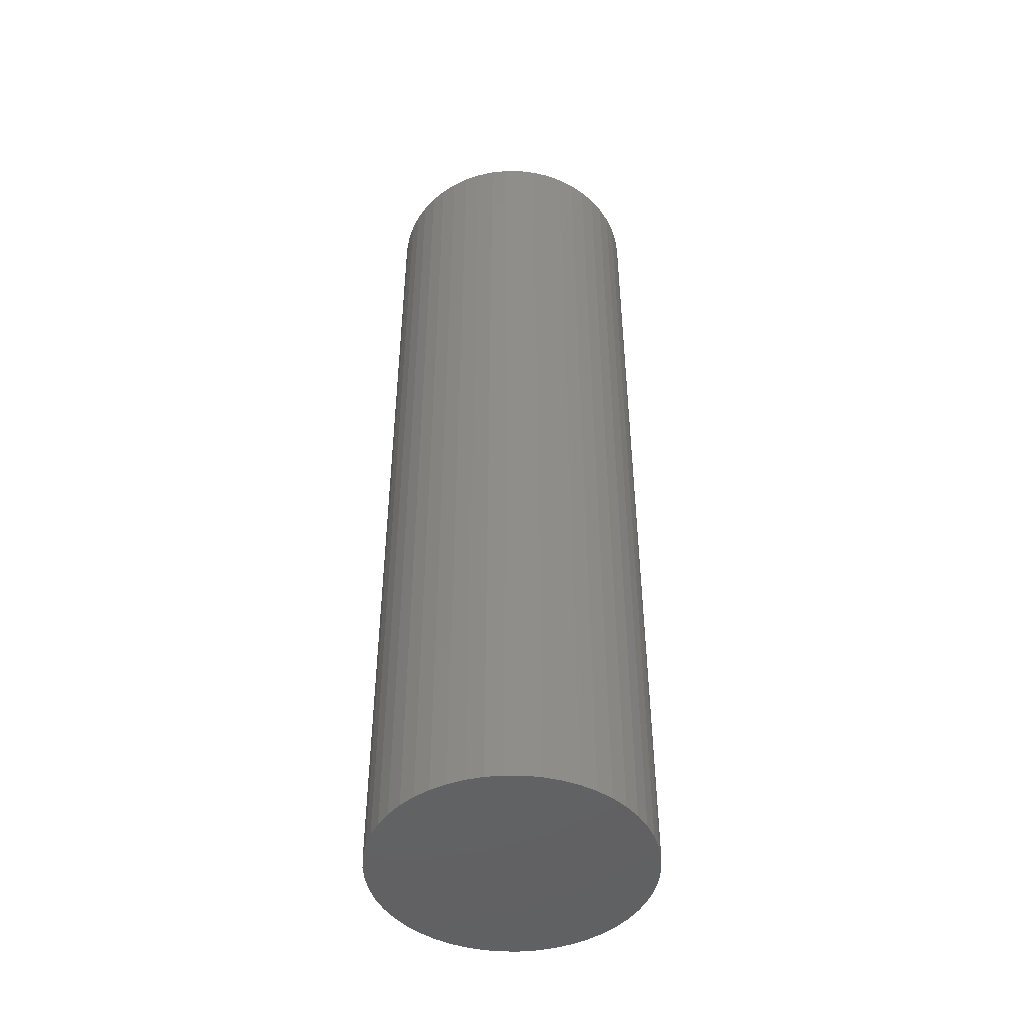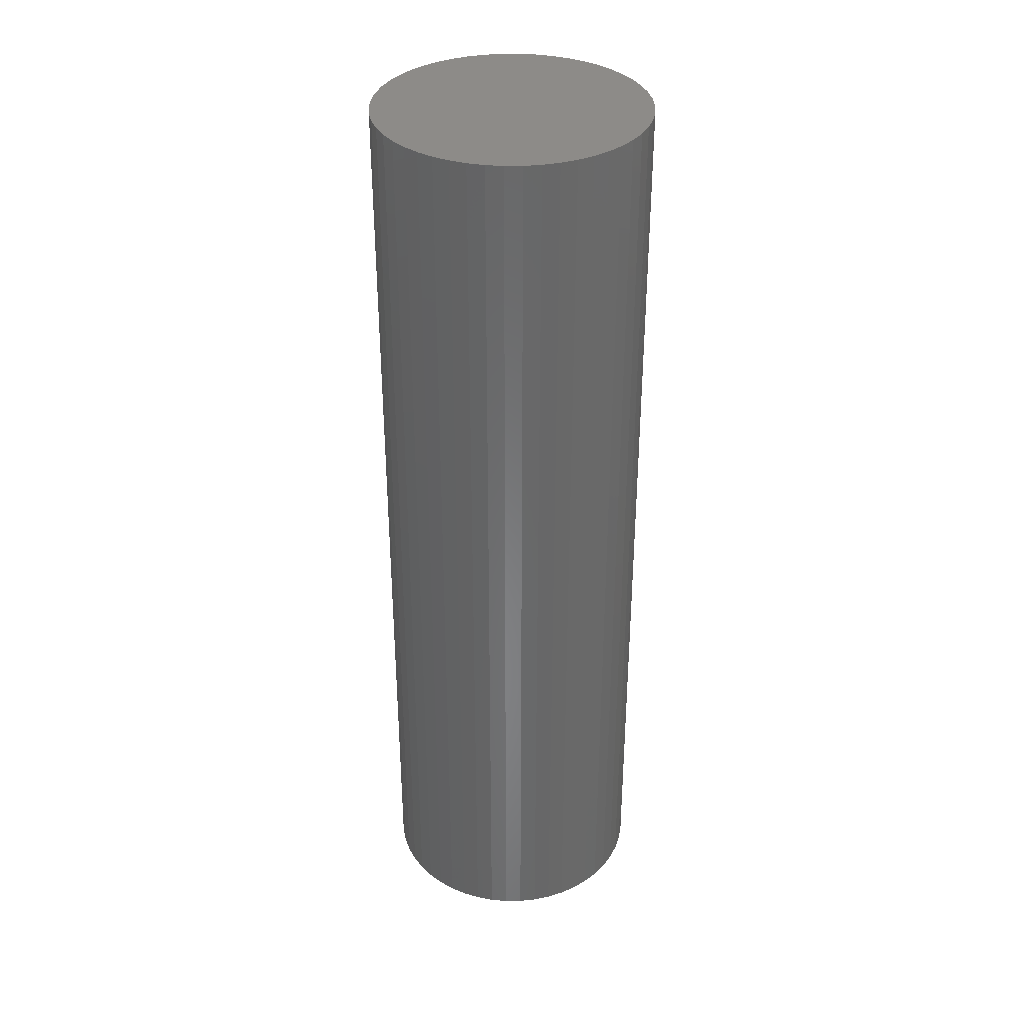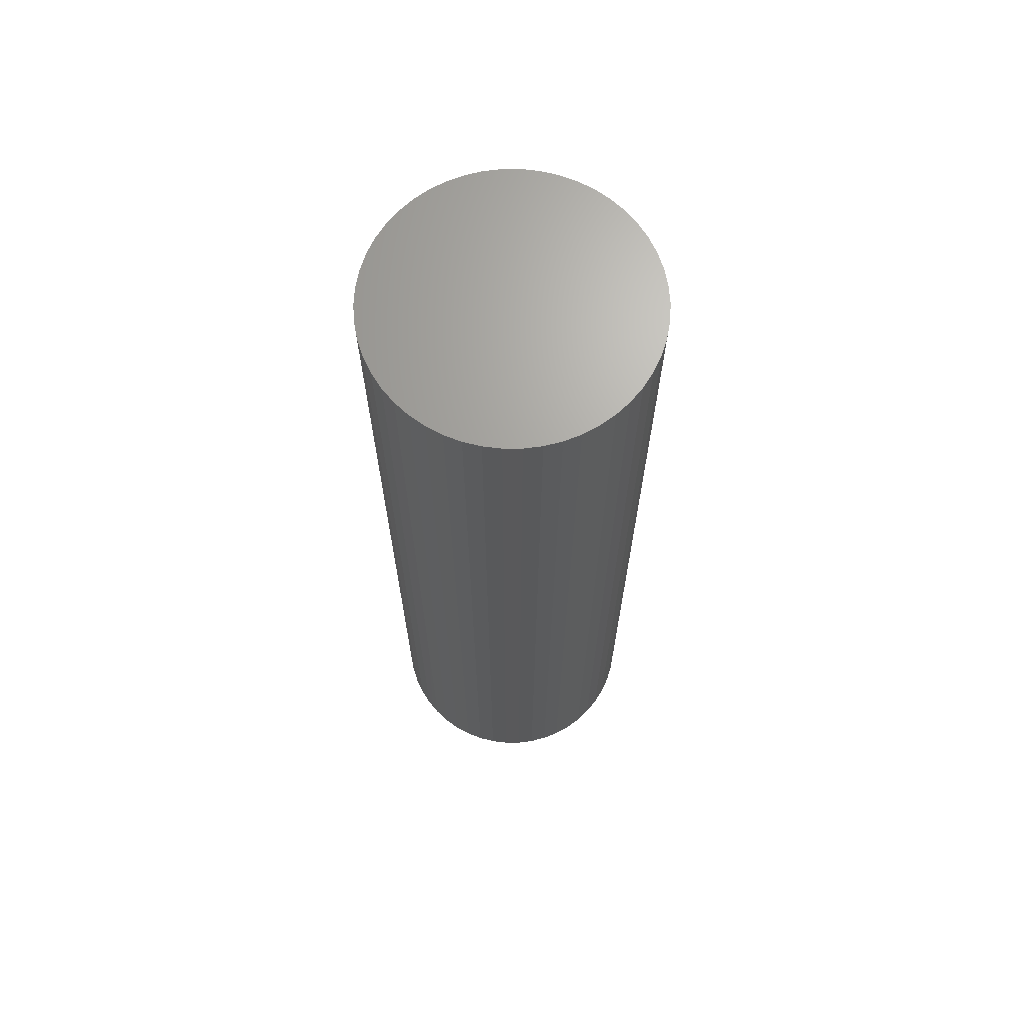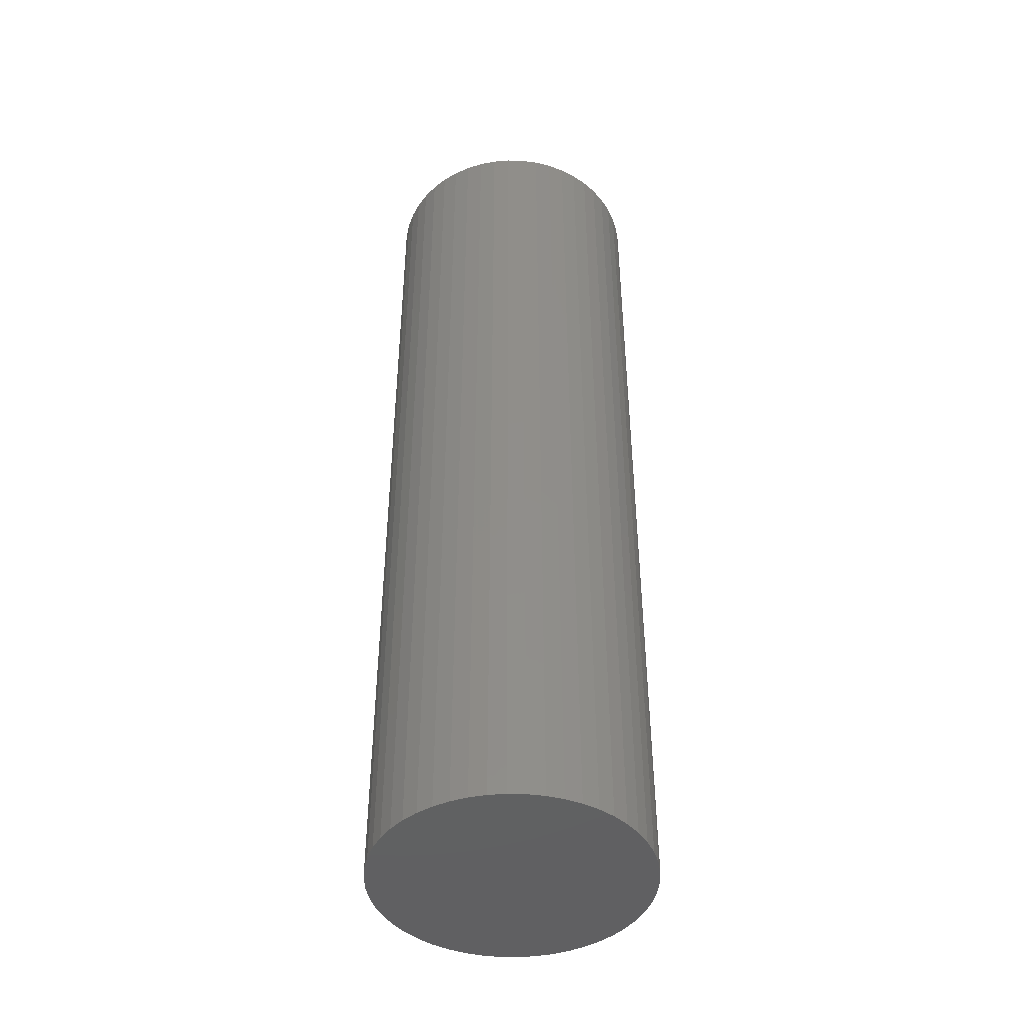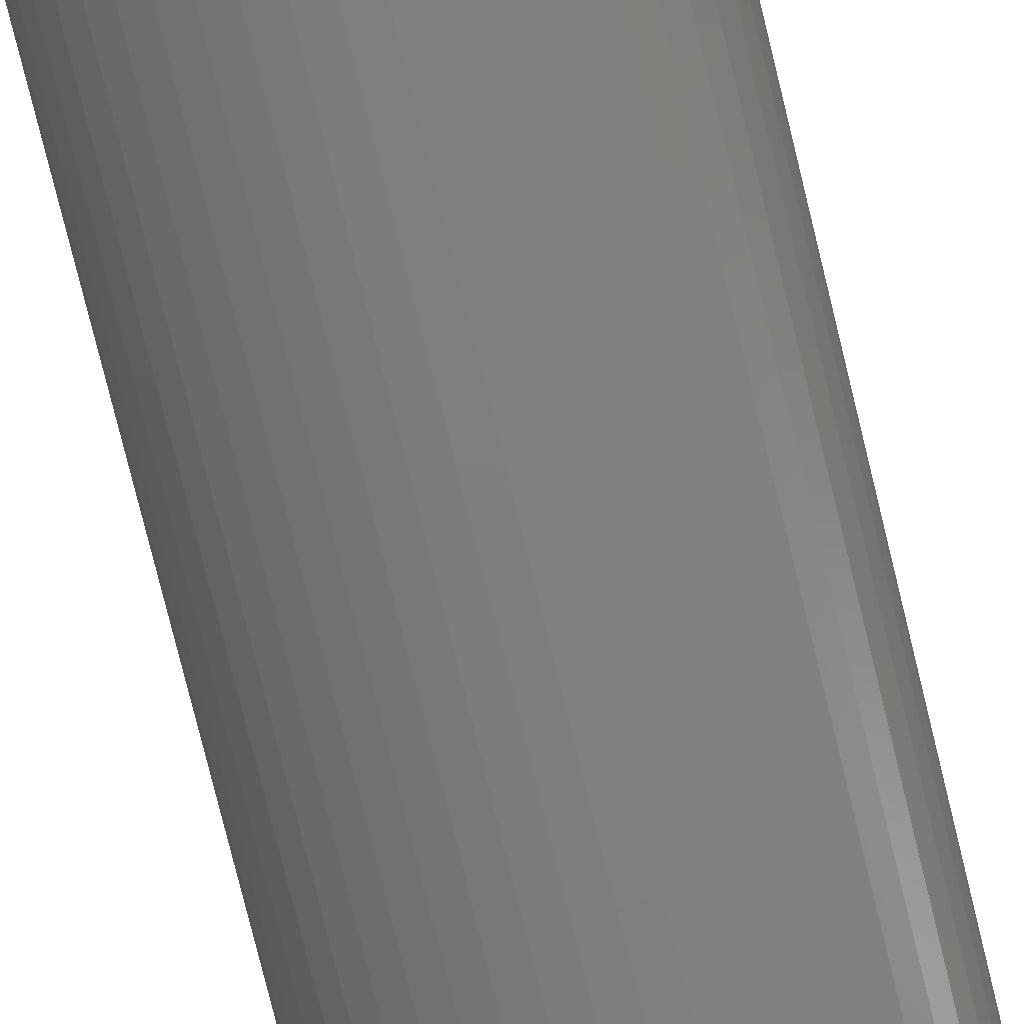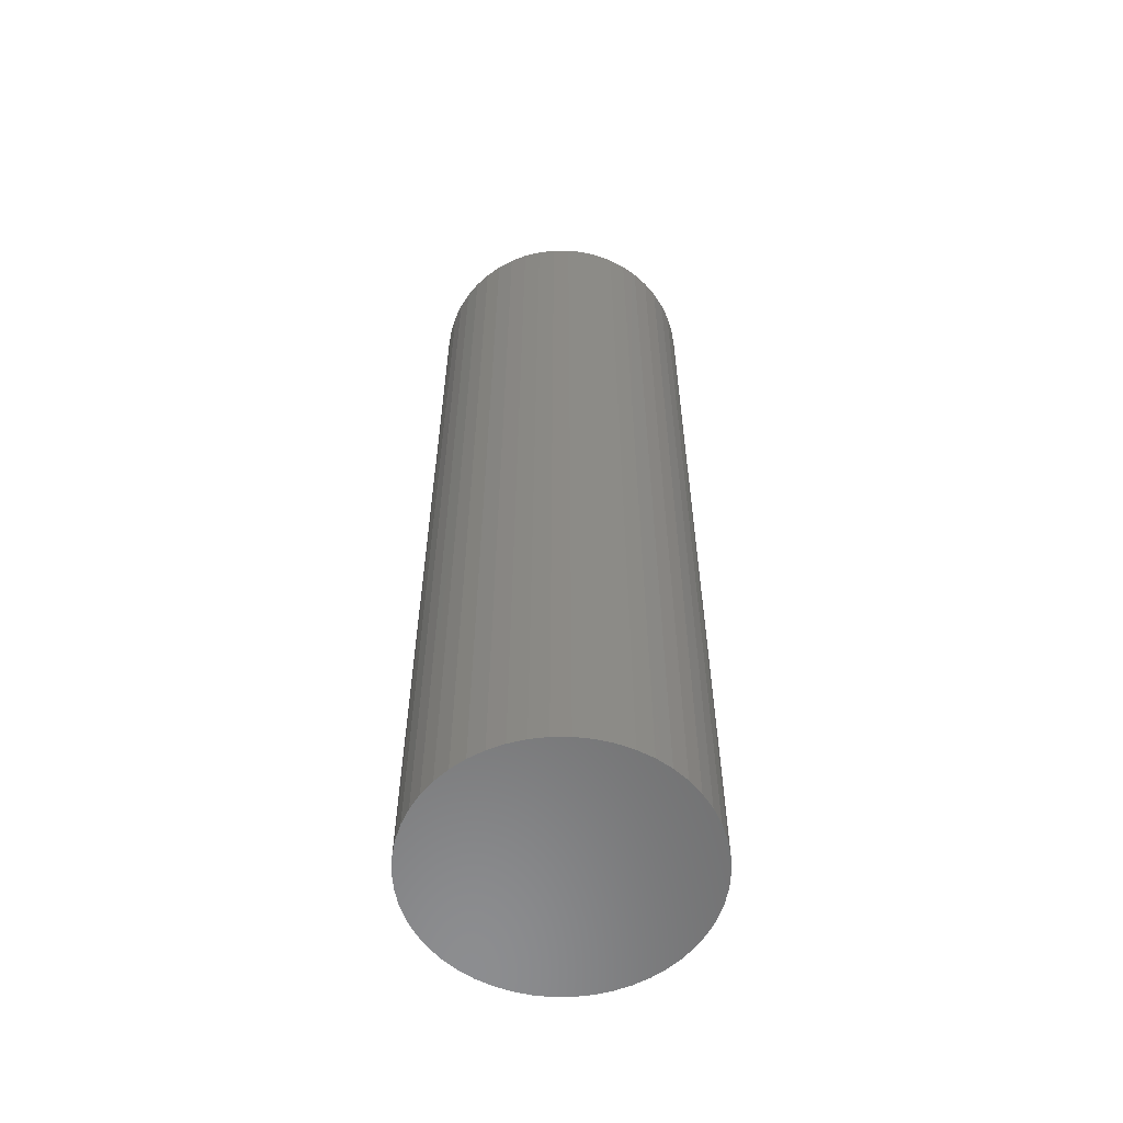
<metadata>
{"format":"stl","ext":"stl","renderer":"f3d","projection":"perspective","resolution":1024,"background":"white","views":[{"elev":-46.5,"azim":49.8,"up":"+Z"},{"elev":35.2,"azim":-115.8,"up":"+Z"},{"elev":67.8,"azim":143.8,"up":"+Z"},{"elev":-44.2,"azim":-59.3,"up":"+Z"},{"elev":-78.5,"azim":-166.2,"up":"+Y"},{"elev":-58.1,"azim":-14.2,"up":"+Z"}]}
</metadata>
<code>
# stl→obj: 100 verts, 196 faces
v 11.25 0 39
v 11.16 1.41 -39
v 11.16 1.41 39
v 11.25 0 -39
v 10.9 2.798 -39
v 10.9 2.798 39
v 0.7064 11.23 -39
v -0.7064 11.23 39
v 0.7064 11.23 39
v -0.7064 11.23 -39
v 11.16 -1.41 -39
v 10.9 -2.798 -39
v 10.46 -4.141 -39
v 10.46 4.141 -39
v 9.858 -5.42 -39
v 9.858 5.42 -39
v 9.101 -6.613 -39
v 9.101 6.613 -39
v 8.201 -7.701 -39
v 8.201 7.701 -39
v 7.171 -8.668 -39
v 7.171 8.668 -39
v 6.028 -9.499 -39
v 6.028 9.499 -39
v 4.79 -10.18 -39
v 4.79 10.18 -39
v 3.476 -10.7 -39
v 3.476 10.7 -39
v 2.108 -11.05 -39
v 2.108 11.05 -39
v 0.7064 -11.23 -39
v -0.7064 -11.23 -39
v -2.108 -11.05 -39
v -2.108 11.05 -39
v -3.476 -10.7 -39
v -3.476 10.7 -39
v -4.79 -10.18 -39
v -4.79 10.18 -39
v -6.028 -9.499 -39
v -6.028 9.499 -39
v -7.171 -8.668 -39
v -7.171 8.668 -39
v -8.201 -7.701 -39
v -8.201 7.701 -39
v -9.101 -6.613 -39
v -9.101 6.613 -39
v -9.858 -5.42 -39
v -9.858 5.42 -39
v -10.46 -4.141 -39
v -10.46 4.141 -39
v -10.9 -2.798 -39
v -10.9 2.798 -39
v -11.16 -1.41 -39
v -11.16 1.41 -39
v -11.25 0 -39
v -8.201 7.701 39
v -7.171 8.668 39
v 11.16 -1.41 39
v 10.9 -2.798 39
v 10.46 4.141 39
v 10.46 -4.141 39
v 9.858 5.42 39
v 9.858 -5.42 39
v 9.101 6.613 39
v 9.101 -6.613 39
v 8.201 7.701 39
v 8.201 -7.701 39
v 7.171 8.668 39
v 7.171 -8.668 39
v 6.028 9.499 39
v 6.028 -9.499 39
v 4.79 10.18 39
v 4.79 -10.18 39
v 3.476 10.7 39
v 3.476 -10.7 39
v 2.108 11.05 39
v 2.108 -11.05 39
v 0.7064 -11.23 39
v -0.7064 -11.23 39
v -2.108 11.05 39
v -2.108 -11.05 39
v -3.476 10.7 39
v -3.476 -10.7 39
v -4.79 10.18 39
v -4.79 -10.18 39
v -6.028 9.499 39
v -6.028 -9.499 39
v -7.171 -8.668 39
v -8.201 -7.701 39
v -9.101 6.613 39
v -9.101 -6.613 39
v -9.858 5.42 39
v -9.858 -5.42 39
v -10.46 4.141 39
v -10.46 -4.141 39
v -10.9 2.798 39
v -10.9 -2.798 39
v -11.16 1.41 39
v -11.16 -1.41 39
v -11.25 0 39
f 1 2 3
f 2 1 4
f 3 5 6
f 5 3 2
f 7 8 9
f 8 7 10
f 11 2 4
f 12 2 11
f 12 5 2
f 13 5 12
f 13 14 5
f 15 14 13
f 15 16 14
f 17 16 15
f 17 18 16
f 19 18 17
f 19 20 18
f 21 20 19
f 21 22 20
f 23 22 21
f 23 24 22
f 25 24 23
f 25 26 24
f 27 26 25
f 27 28 26
f 29 28 27
f 29 30 28
f 31 30 29
f 31 7 30
f 32 7 31
f 32 10 7
f 33 10 32
f 33 34 10
f 35 34 33
f 35 36 34
f 37 36 35
f 37 38 36
f 39 38 37
f 39 40 38
f 41 40 39
f 41 42 40
f 43 42 41
f 43 44 42
f 45 44 43
f 45 46 44
f 47 46 45
f 47 48 46
f 49 48 47
f 49 50 48
f 51 50 49
f 51 52 50
f 53 52 51
f 53 54 52
f 54 53 55
f 42 56 57
f 56 42 44
f 3 58 1
f 6 58 3
f 6 59 58
f 60 59 6
f 60 61 59
f 62 61 60
f 62 63 61
f 64 63 62
f 64 65 63
f 66 65 64
f 66 67 65
f 68 67 66
f 68 69 67
f 70 69 68
f 70 71 69
f 72 71 70
f 72 73 71
f 74 73 72
f 74 75 73
f 76 75 74
f 76 77 75
f 9 77 76
f 9 78 77
f 8 78 9
f 8 79 78
f 80 79 8
f 80 81 79
f 82 81 80
f 82 83 81
f 84 83 82
f 84 85 83
f 86 85 84
f 86 87 85
f 57 87 86
f 57 88 87
f 56 88 57
f 56 89 88
f 90 89 56
f 90 91 89
f 92 91 90
f 92 93 91
f 94 93 92
f 94 95 93
f 96 95 94
f 96 97 95
f 98 97 96
f 98 99 97
f 99 98 100
f 36 84 82
f 84 36 38
f 60 16 62
f 16 60 14
f 26 74 72
f 74 26 28
f 22 70 68
f 70 22 24
f 50 92 48
f 92 50 94
f 34 82 80
f 82 34 36
f 65 15 63
f 15 65 17
f 61 12 59
f 12 61 13
f 31 77 78
f 77 31 29
f 27 73 75
f 73 27 25
f 20 68 66
f 68 20 22
f 62 18 64
f 18 62 16
f 28 76 74
f 76 28 30
f 48 90 46
f 90 48 92
f 46 56 44
f 56 46 90
f 52 94 50
f 94 52 96
f 55 98 54
f 98 55 100
f 38 86 84
f 86 38 40
f 10 80 8
f 80 10 34
f 58 4 1
f 4 58 11
f 25 71 73
f 71 25 23
f 49 97 51
f 97 49 95
f 53 100 55
f 100 53 99
f 32 78 79
f 78 32 31
f 6 14 60
f 14 6 5
f 64 20 66
f 20 64 18
f 30 9 76
f 9 30 7
f 24 72 70
f 72 24 26
f 54 96 52
f 96 54 98
f 40 57 86
f 57 40 42
f 21 67 69
f 67 21 19
f 63 13 61
f 13 63 15
f 59 11 58
f 11 59 12
f 37 83 85
f 83 37 35
f 43 88 89
f 88 43 41
f 45 93 47
f 93 45 91
f 29 75 77
f 75 29 27
f 23 69 71
f 69 23 21
f 67 17 65
f 17 67 19
f 33 79 81
f 79 33 32
f 41 87 88
f 87 41 39
f 43 91 45
f 91 43 89
f 47 95 49
f 95 47 93
f 51 99 53
f 99 51 97
f 39 85 87
f 85 39 37
f 35 81 83
f 81 35 33

</code>
